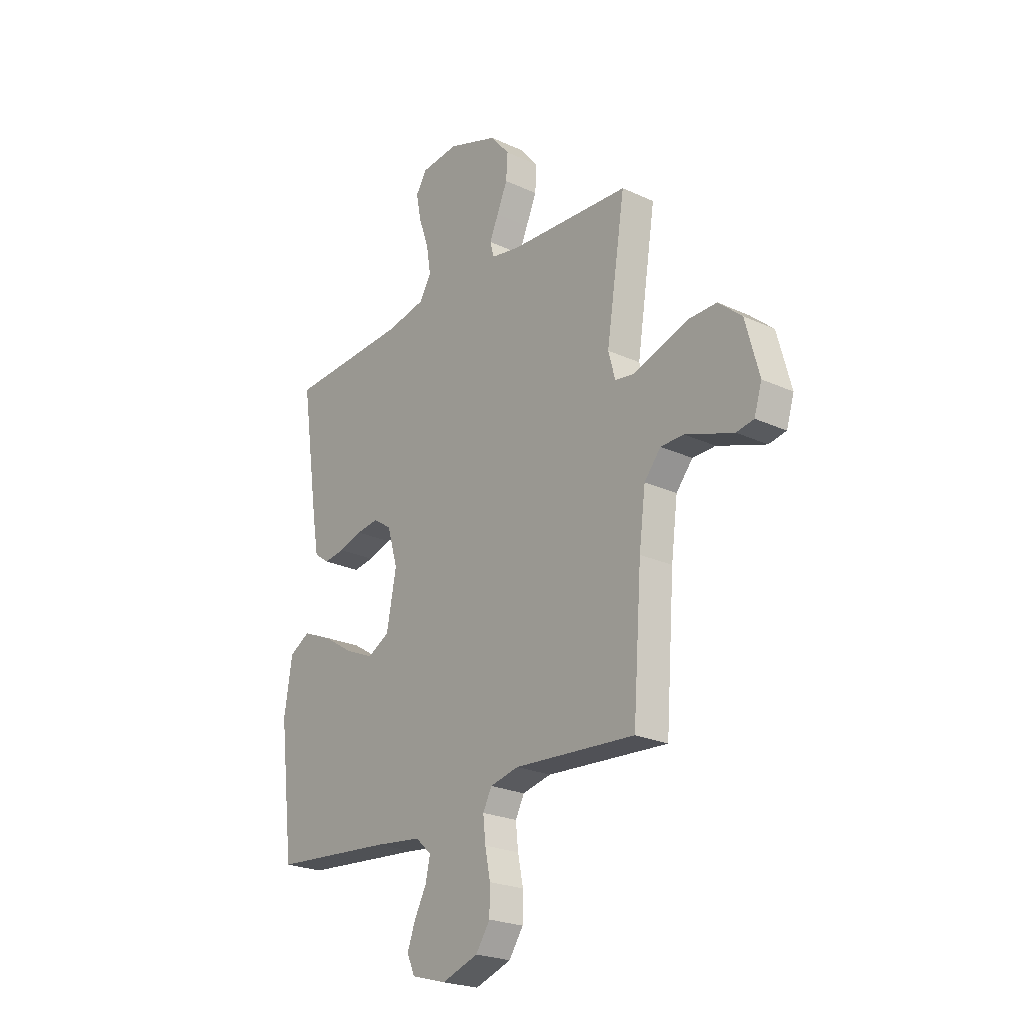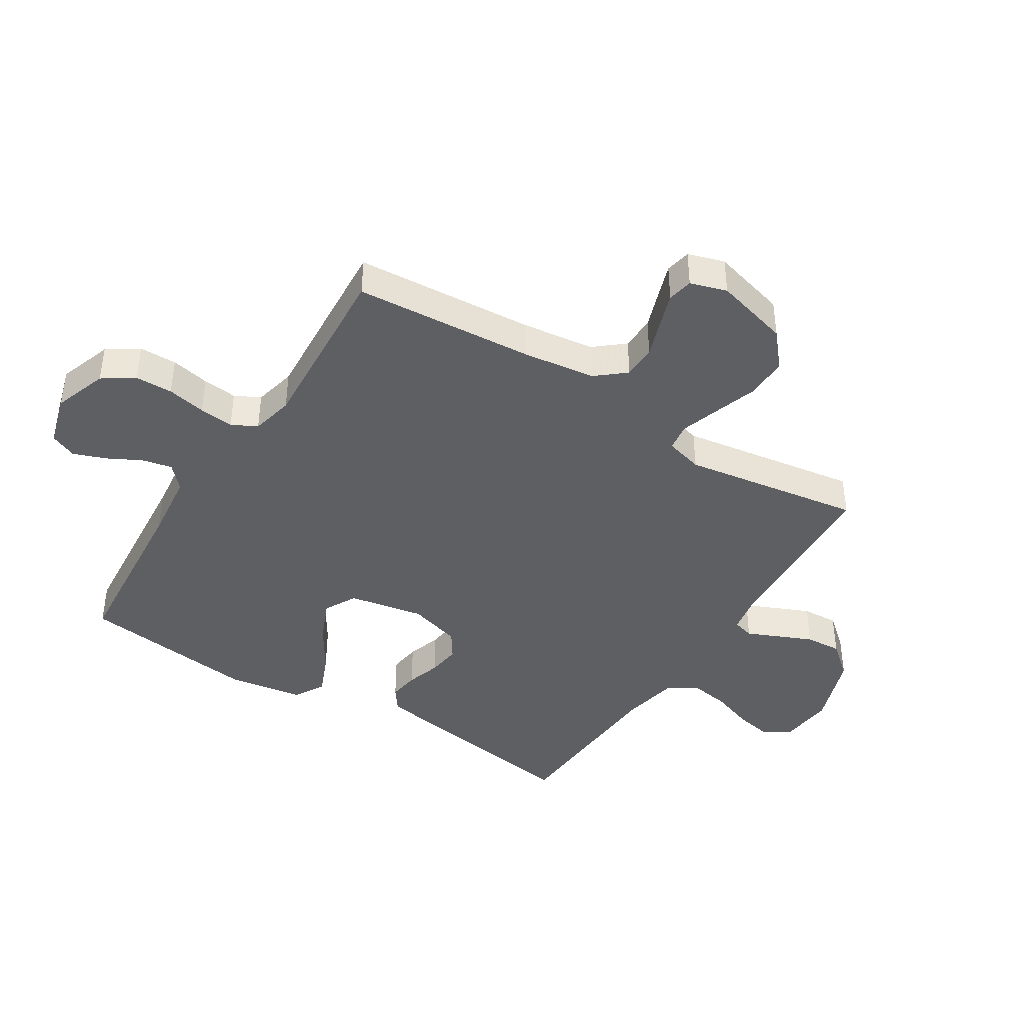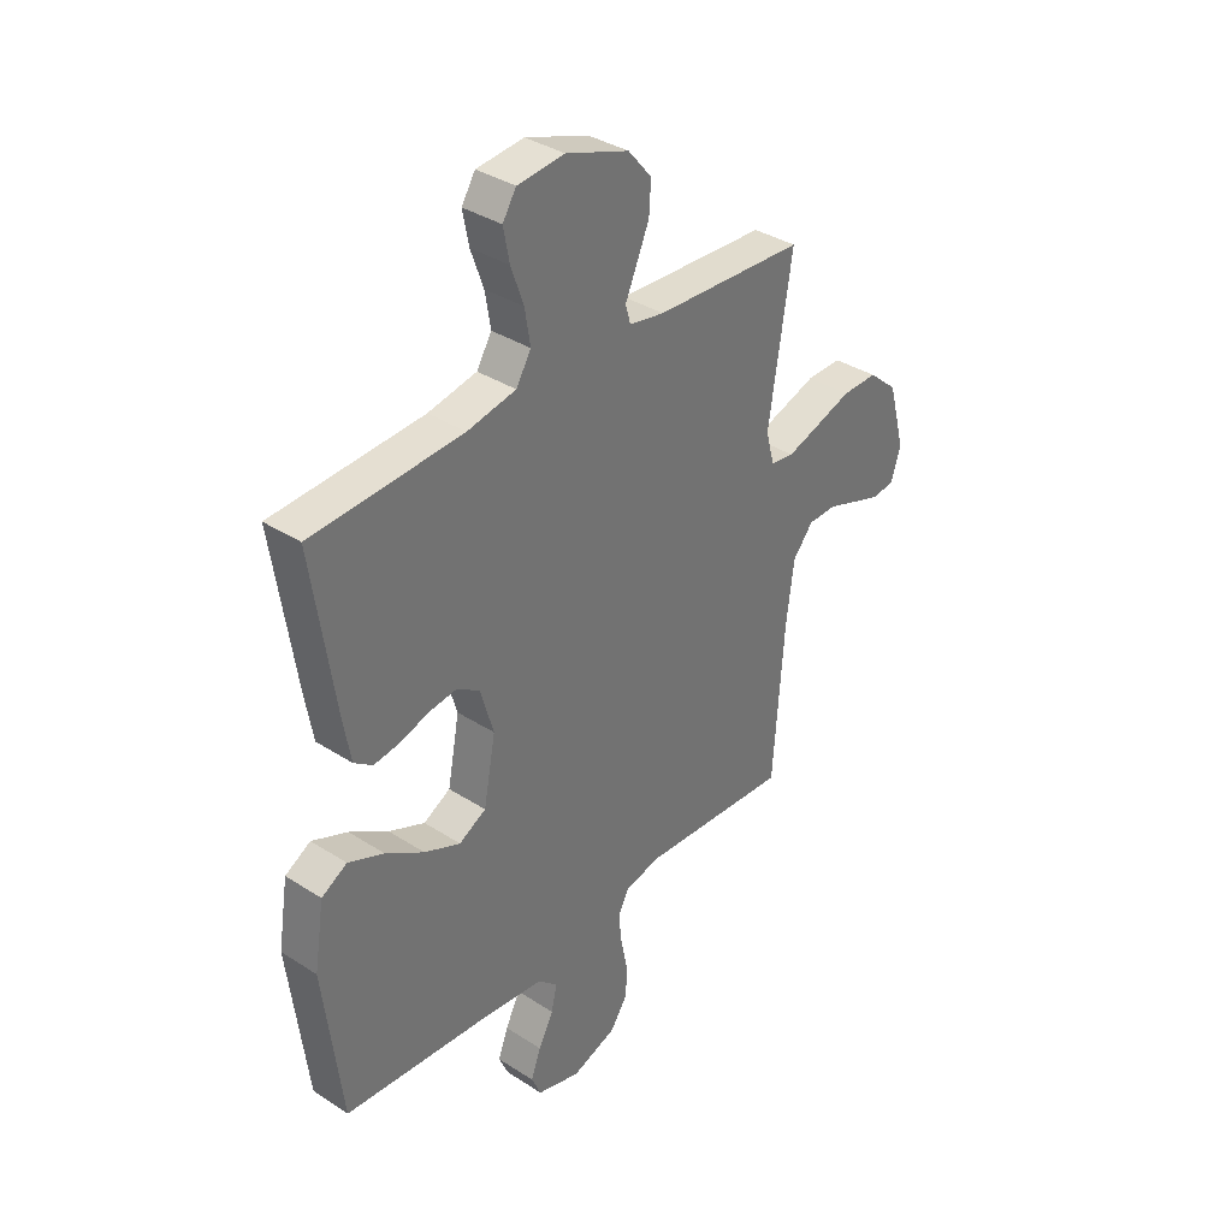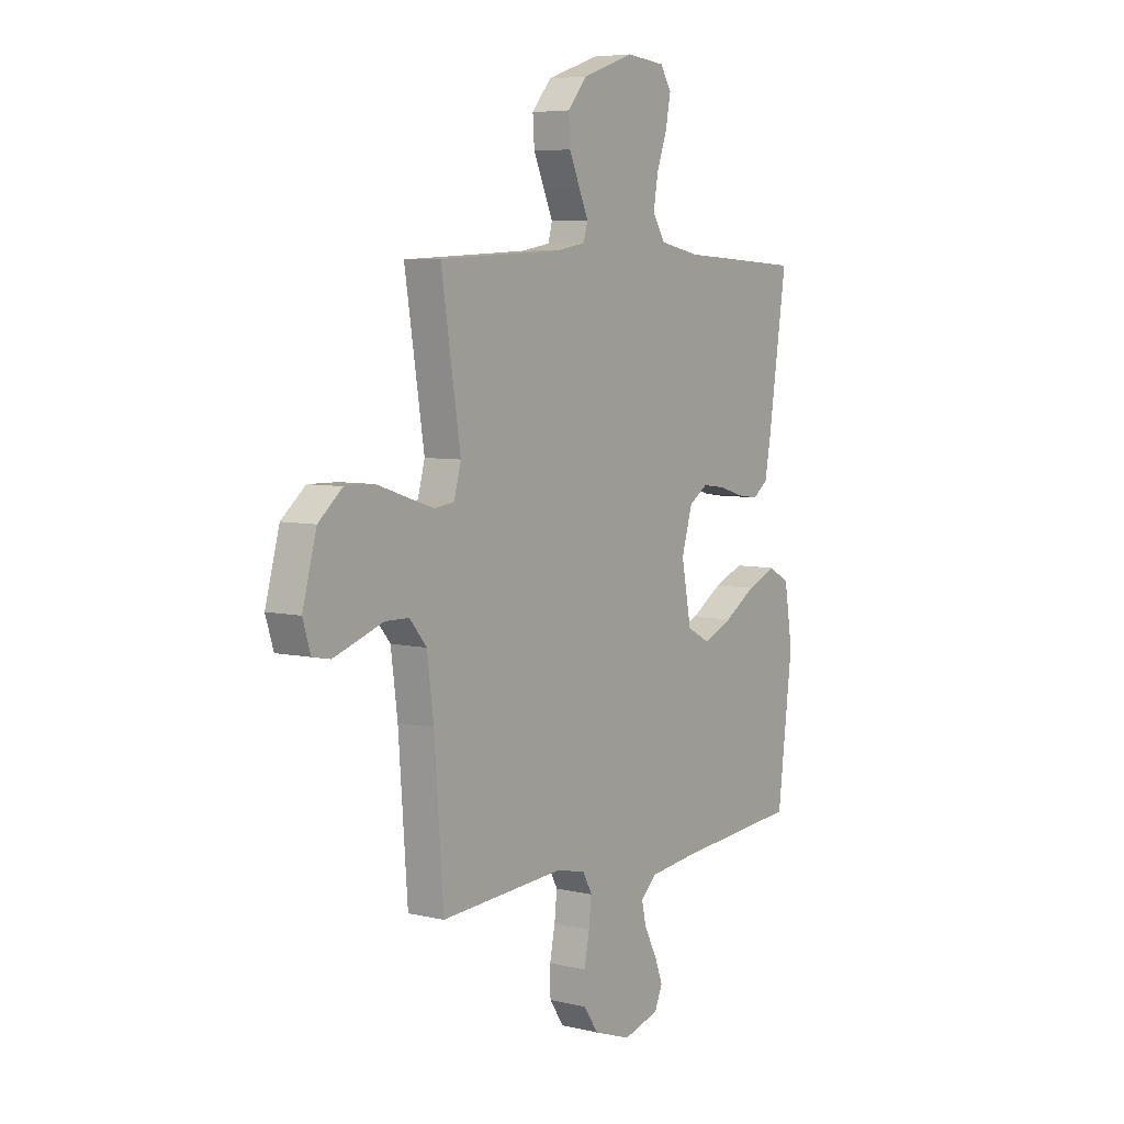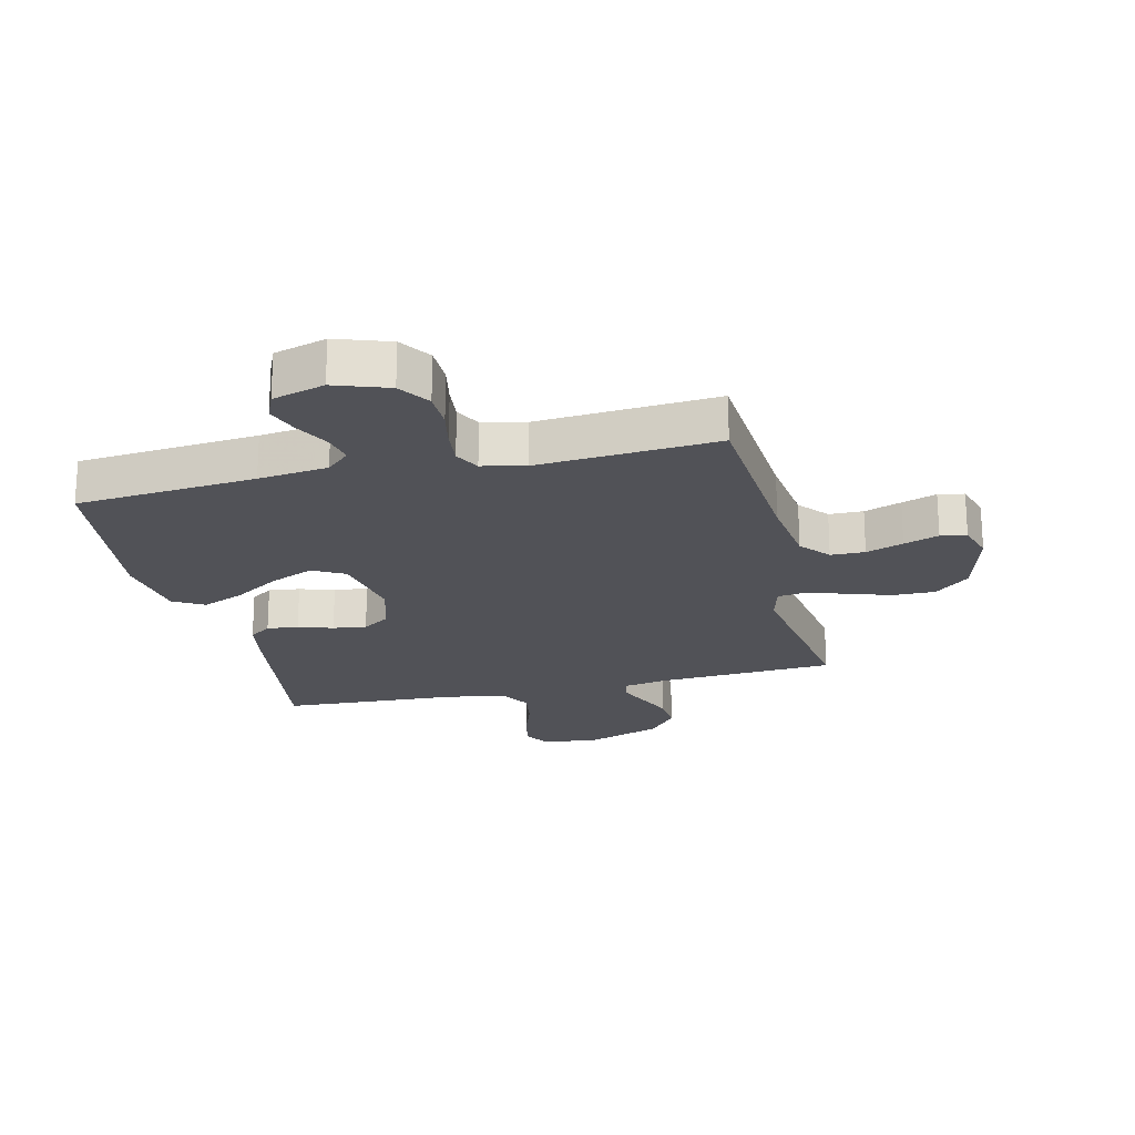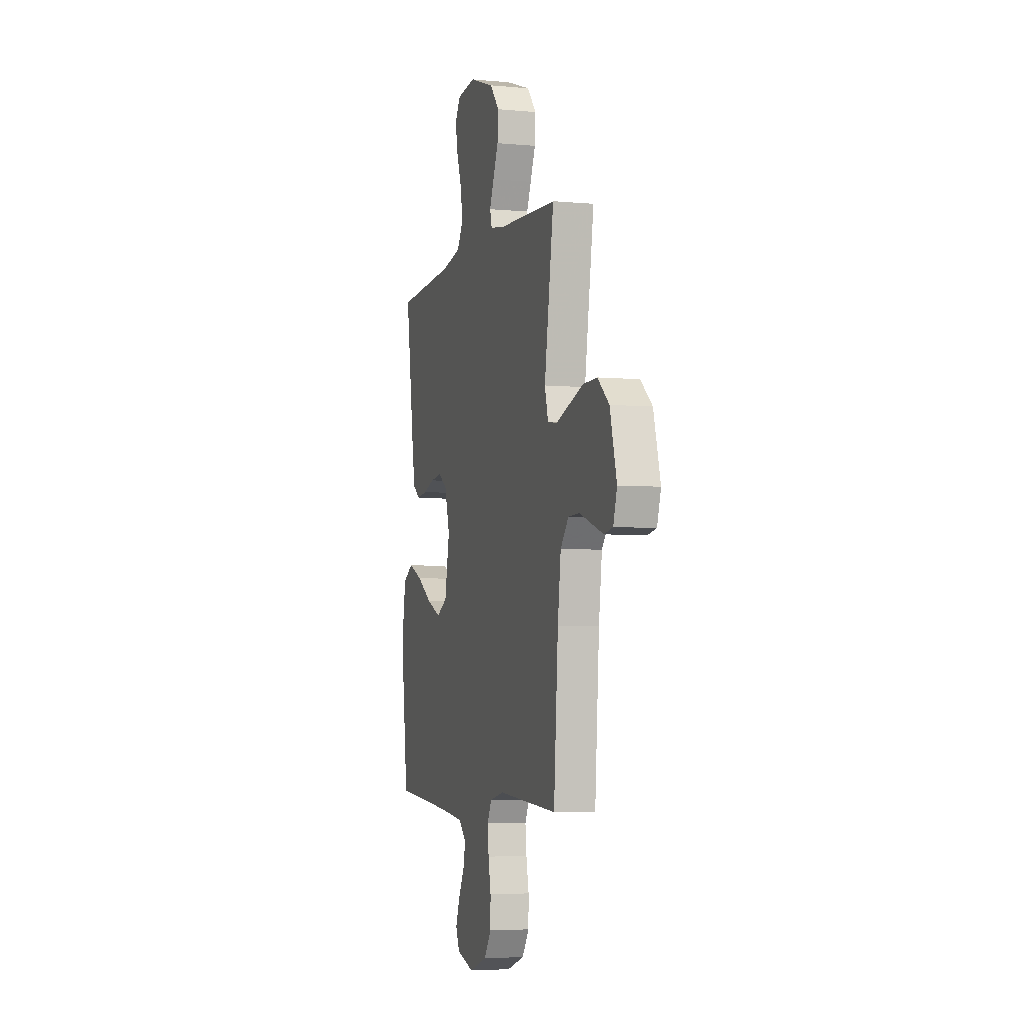
<metadata>
{"format":"obj","ext":"obj","renderer":"f3d","projection":"perspective","resolution":1024,"background":"white","views":[{"elev":-23.5,"azim":-128.0,"up":"+Z"},{"elev":-41.5,"azim":-122.3,"up":"+Y"},{"elev":36.0,"azim":130.2,"up":"+Z"},{"elev":6.0,"azim":-54.5,"up":"+Z"},{"elev":-21.4,"azim":-166.6,"up":"+Y"},{"elev":-4.8,"azim":-106.4,"up":"+Z"}]}
</metadata>
<code>
v -0.5 0.07 -0.5
v -0.522 0.07 -0.2
v -0.538 0.07 -0.077
v -0.579 0.07 -0.028
v -0.636 0.07 -0.027
v -0.698 0.07 -0.049
v -0.756 0.07 -0.069
v -0.799 0.07 -0.061
v -0.818 0.07 0
v -0.784 0.07 0.126
v -0.726 0.07 0.176
v -0.655 0.07 0.175
v -0.582 0.07 0.151
v -0.517 0.07 0.13
v -0.47 0.07 0.137
v -0.453 0.07 0.2
v -0.5 0.07 0.5
v -0.2 0.07 0.517
v -0.13 0.07 0.53
v -0.12 0.07 0.566
v -0.142 0.07 0.616
v -0.168 0.07 0.676
v -0.172 0.07 0.737
v -0.125 0.07 0.793
v 0 0.07 0.837
v 0.094 0.07 0.828
v 0.121 0.07 0.785
v 0.109 0.07 0.722
v 0.084 0.07 0.651
v 0.073 0.07 0.584
v 0.103 0.07 0.535
v 0.2 0.07 0.516
v 0.5 0.07 0.5
v 0.456 0.07 0.2
v 0.441 0.07 0.114
v 0.404 0.07 0.087
v 0.352 0.07 0.094
v 0.294 0.07 0.112
v 0.238 0.07 0.119
v 0.193 0.07 0.089
v 0.167 0.07 0
v 0.191 0.07 -0.126
v 0.245 0.07 -0.155
v 0.317 0.07 -0.124
v 0.394 0.07 -0.075
v 0.465 0.07 -0.045
v 0.516 0.07 -0.074
v 0.536 0.07 -0.2
v 0.5 0.07 -0.5
v 0.2 0.07 -0.526
v 0.084 0.07 -0.54
v 0.045 0.07 -0.576
v 0.056 0.07 -0.626
v 0.086 0.07 -0.683
v 0.106 0.07 -0.737
v 0.087 0.07 -0.781
v 0 0.07 -0.806
v -0.09 0.07 -0.775
v -0.125 0.07 -0.723
v -0.126 0.07 -0.66
v -0.113 0.07 -0.595
v -0.107 0.07 -0.537
v -0.129 0.07 -0.495
v -0.2 0.07 -0.479
v -0.5 0 -0.5
v -0.522 0 -0.2
v -0.538 0 -0.077
v -0.579 0 -0.028
v -0.636 0 -0.027
v -0.698 0 -0.049
v -0.756 0 -0.069
v -0.799 0 -0.061
v -0.818 0 0
v -0.784 0 0.126
v -0.726 0 0.176
v -0.655 0 0.175
v -0.582 0 0.151
v -0.517 0 0.13
v -0.47 0 0.137
v -0.453 0 0.2
v -0.5 0 0.5
v -0.2 0 0.517
v -0.13 0 0.53
v -0.12 0 0.566
v -0.142 0 0.616
v -0.168 0 0.676
v -0.172 0 0.737
v -0.125 0 0.793
v 0 0 0.837
v 0.094 0 0.828
v 0.121 0 0.785
v 0.109 0 0.722
v 0.084 0 0.651
v 0.073 0 0.584
v 0.103 0 0.535
v 0.2 0 0.516
v 0.5 0 0.5
v 0.456 0 0.2
v 0.441 0 0.114
v 0.404 0 0.087
v 0.352 0 0.094
v 0.294 0 0.112
v 0.238 0 0.119
v 0.193 0 0.089
v 0.167 0 0
v 0.191 0 -0.126
v 0.245 0 -0.155
v 0.317 0 -0.124
v 0.394 0 -0.075
v 0.465 0 -0.045
v 0.516 0 -0.074
v 0.536 0 -0.2
v 0.5 0 -0.5
v 0.2 0 -0.526
v 0.084 0 -0.54
v 0.045 0 -0.576
v 0.056 0 -0.626
v 0.086 0 -0.683
v 0.106 0 -0.737
v 0.087 0 -0.781
v 0 0 -0.806
v -0.09 0 -0.775
v -0.125 0 -0.723
v -0.126 0 -0.66
v -0.113 0 -0.595
v -0.107 0 -0.537
v -0.129 0 -0.495
v -0.2 0 -0.479
f 59 60 61
f 58 59 61
f 57 58 61
f 56 57 61
f 55 56 61
f 54 55 61
f 53 54 61
f 52 53 61 62
f 51 52 62 63
f 48 49 50
f 47 48 50
f 46 47 50
f 45 46 50
f 44 45 50
f 51 63 64
f 50 51 64
f 44 50 64
f 43 44 64
f 36 37 38
f 35 36 38
f 34 35 38
f 33 34 38
f 32 33 38
f 31 32 38 39
f 30 31 39 40
f 27 28 29
f 26 27 29
f 25 26 29
f 24 25 29
f 23 24 29
f 22 23 29
f 21 22 29
f 20 21 29
f 19 20 29 30
f 16 17 18
f 15 16 18 19
f 11 12 13
f 10 11 13
f 9 10 13
f 8 9 13
f 7 8 13
f 6 7 13
f 5 6 13
f 4 5 13 14
f 3 4 14 15
f 64 1 2
f 43 64 2
f 42 43 2
f 30 40 41
f 19 30 41
f 15 19 41
f 3 15 41
f 2 3 41
f 2 41 42
f 125 124 123
f 125 123 122
f 125 122 121
f 125 121 120
f 125 120 119
f 125 119 118
f 125 118 117
f 126 125 117 116
f 127 126 116 115
f 114 113 112
f 114 112 111
f 114 111 110
f 114 110 109
f 114 109 108
f 128 127 115
f 128 115 114
f 128 114 108
f 128 108 107
f 102 101 100
f 102 100 99
f 102 99 98
f 102 98 97
f 102 97 96
f 103 102 96 95
f 104 103 95 94
f 93 92 91
f 93 91 90
f 93 90 89
f 93 89 88
f 93 88 87
f 93 87 86
f 93 86 85
f 93 85 84
f 94 93 84 83
f 82 81 80
f 83 82 80 79
f 77 76 75
f 77 75 74
f 77 74 73
f 77 73 72
f 77 72 71
f 77 71 70
f 77 70 69
f 78 77 69 68
f 79 78 68 67
f 66 65 128
f 66 128 107
f 66 107 106
f 105 104 94
f 105 94 83
f 105 83 79
f 105 79 67
f 105 67 66
f 106 105 66
f 1 65 66 2
f 2 66 67 3
f 3 67 68 4
f 4 68 69 5
f 5 69 70 6
f 6 70 71 7
f 7 71 72 8
f 8 72 73 9
f 9 73 74 10
f 10 74 75 11
f 11 75 76 12
f 12 76 77 13
f 13 77 78 14
f 14 78 79 15
f 15 79 80 16
f 16 80 81 17
f 17 81 82 18
f 18 82 83 19
f 19 83 84 20
f 20 84 85 21
f 21 85 86 22
f 22 86 87 23
f 23 87 88 24
f 24 88 89 25
f 25 89 90 26
f 26 90 91 27
f 27 91 92 28
f 28 92 93 29
f 29 93 94 30
f 30 94 95 31
f 31 95 96 32
f 32 96 97 33
f 33 97 98 34
f 34 98 99 35
f 35 99 100 36
f 36 100 101 37
f 37 101 102 38
f 38 102 103 39
f 39 103 104 40
f 40 104 105 41
f 41 105 106 42
f 42 106 107 43
f 43 107 108 44
f 44 108 109 45
f 45 109 110 46
f 46 110 111 47
f 47 111 112 48
f 48 112 113 49
f 49 113 114 50
f 50 114 115 51
f 51 115 116 52
f 52 116 117 53
f 53 117 118 54
f 54 118 119 55
f 55 119 120 56
f 56 120 121 57
f 57 121 122 58
f 58 122 123 59
f 59 123 124 60
f 60 124 125 61
f 61 125 126 62
f 62 126 127 63
f 63 127 128 64
f 64 128 65 1

</code>
